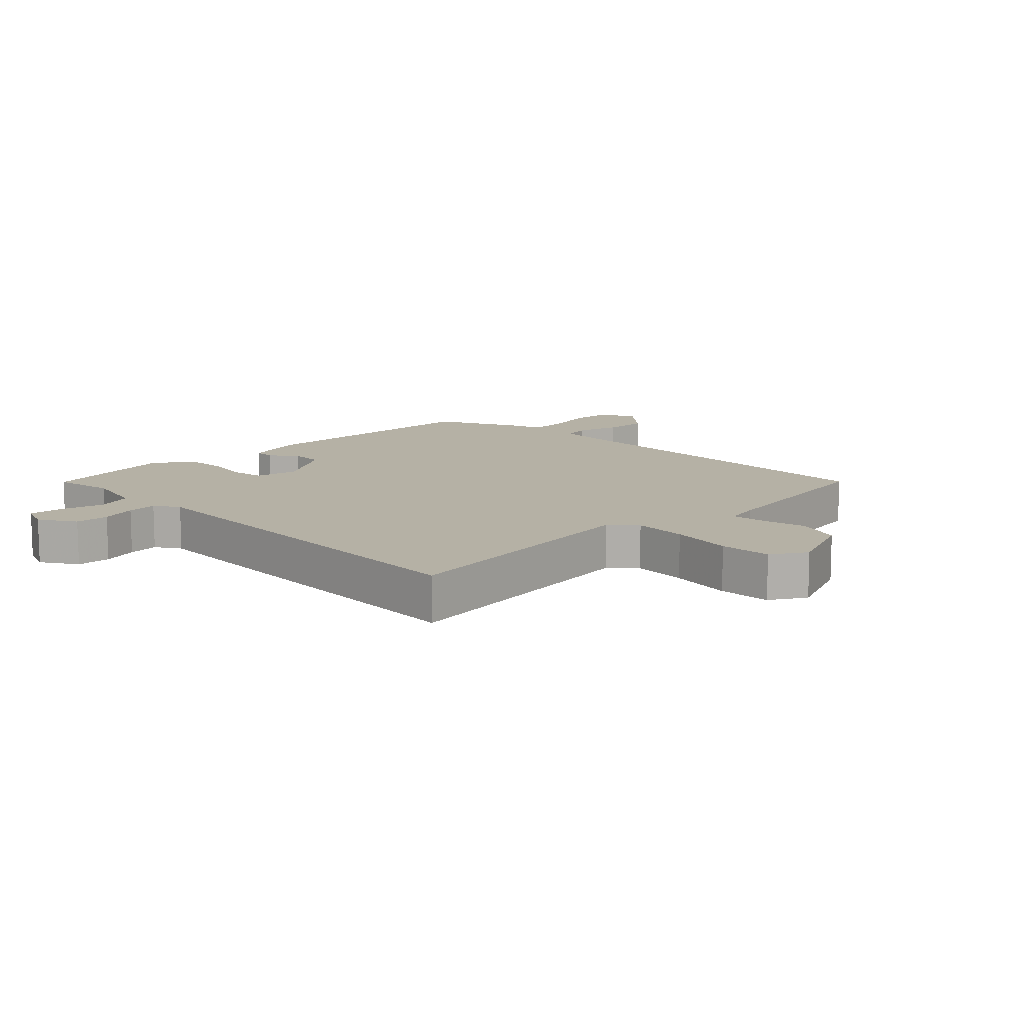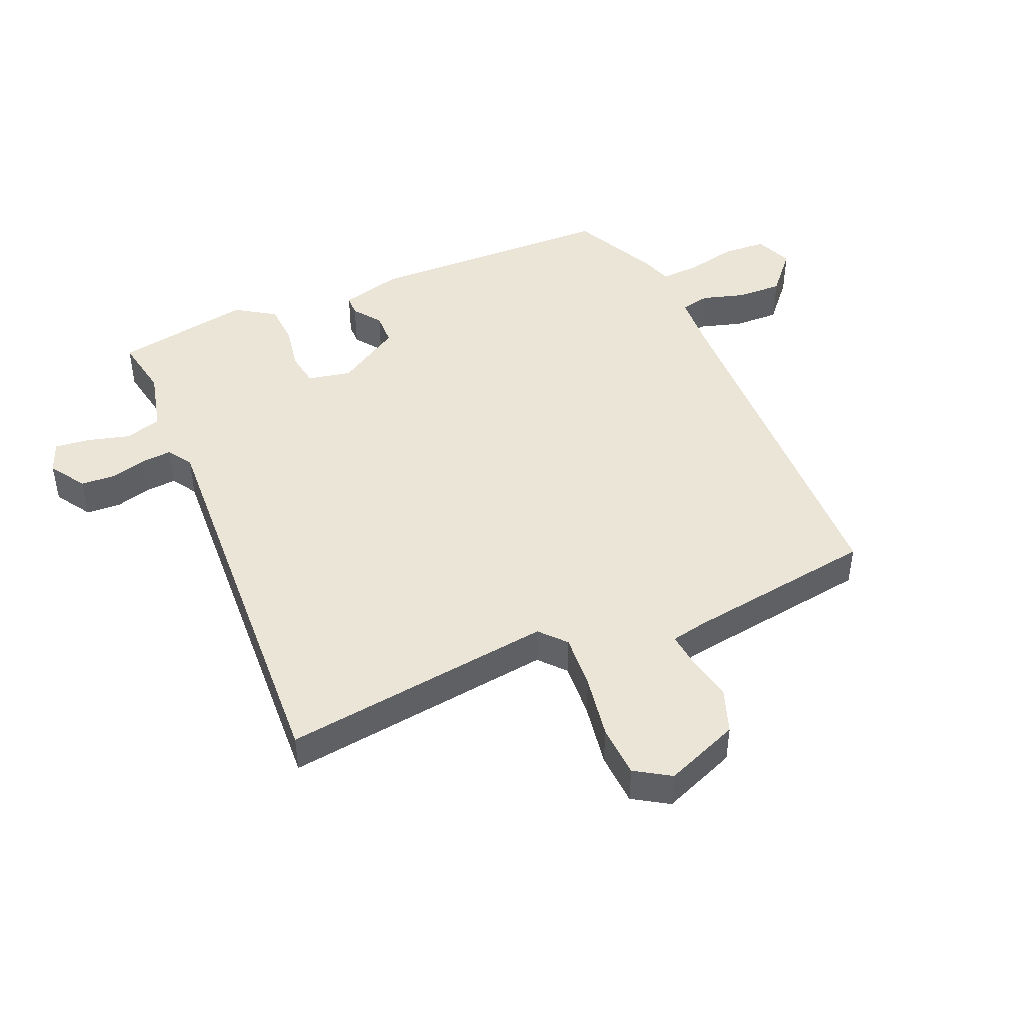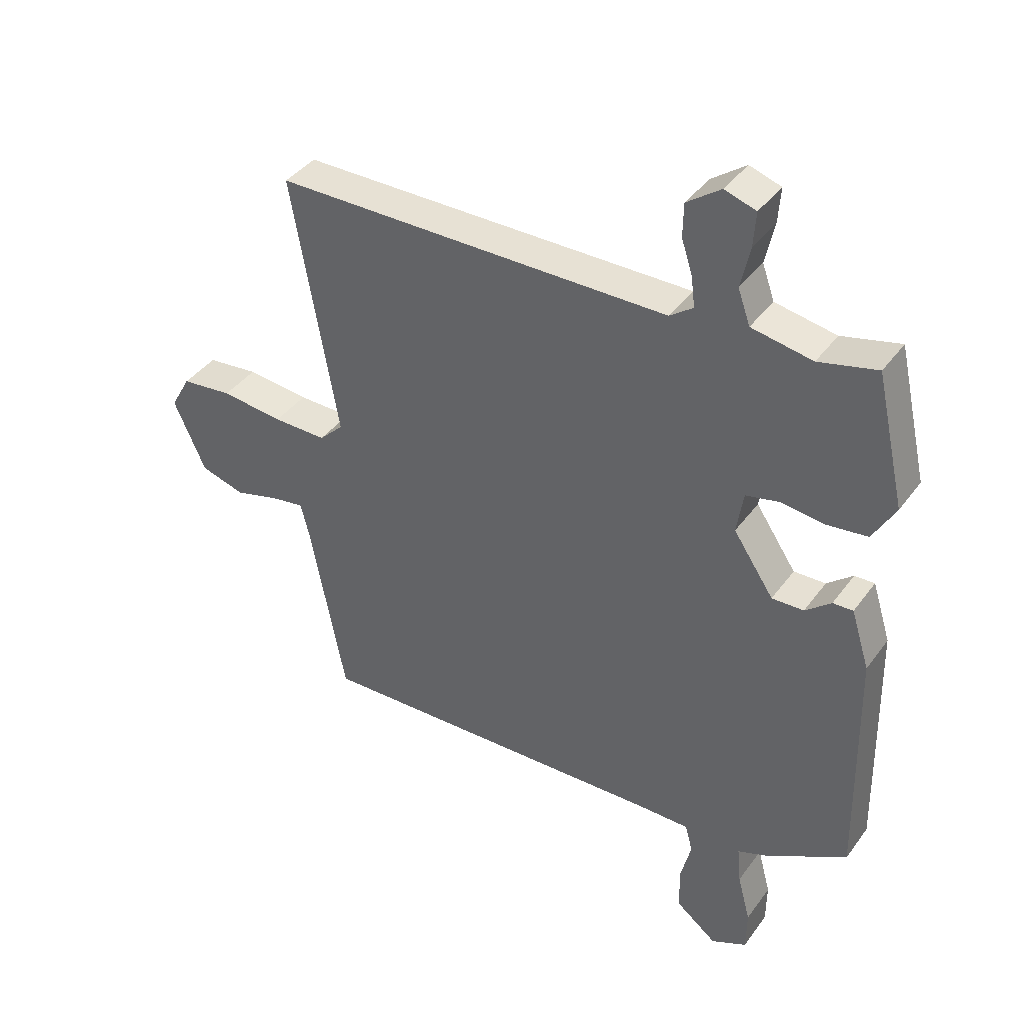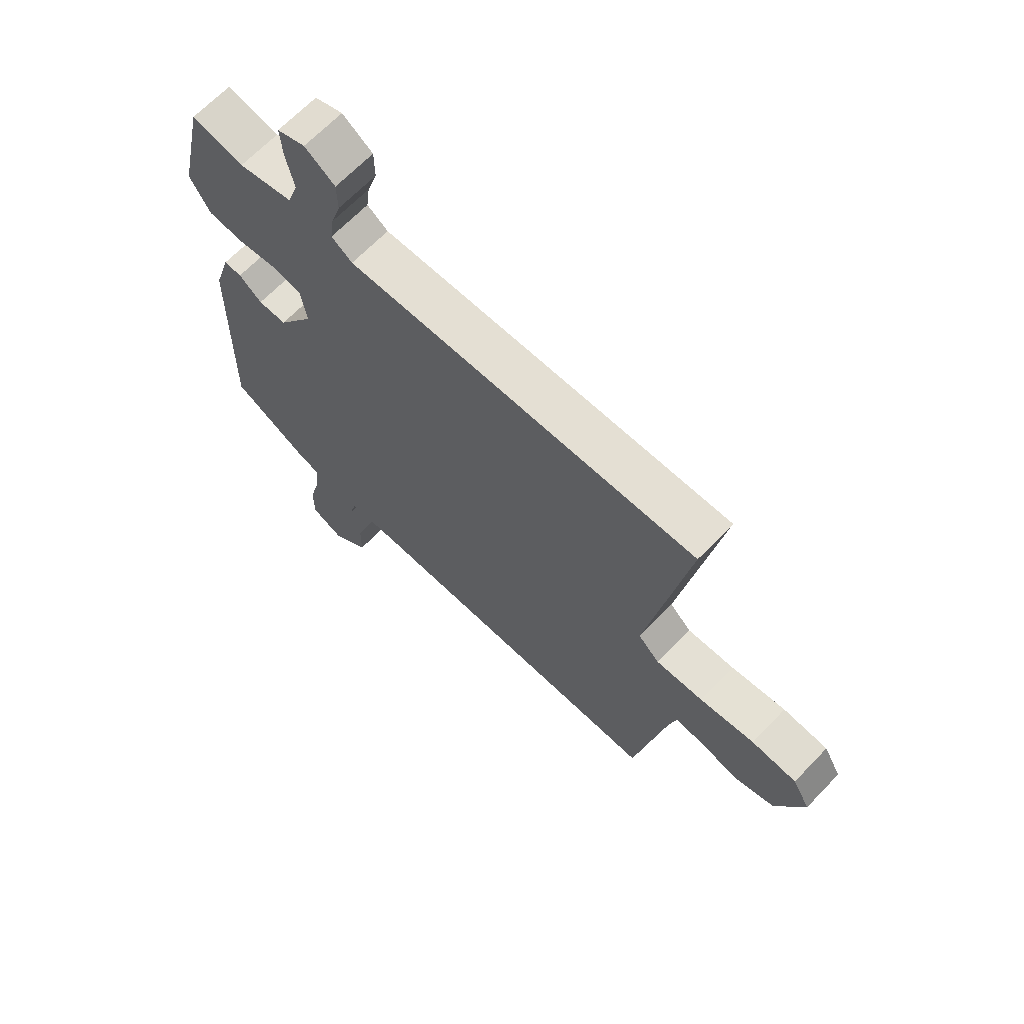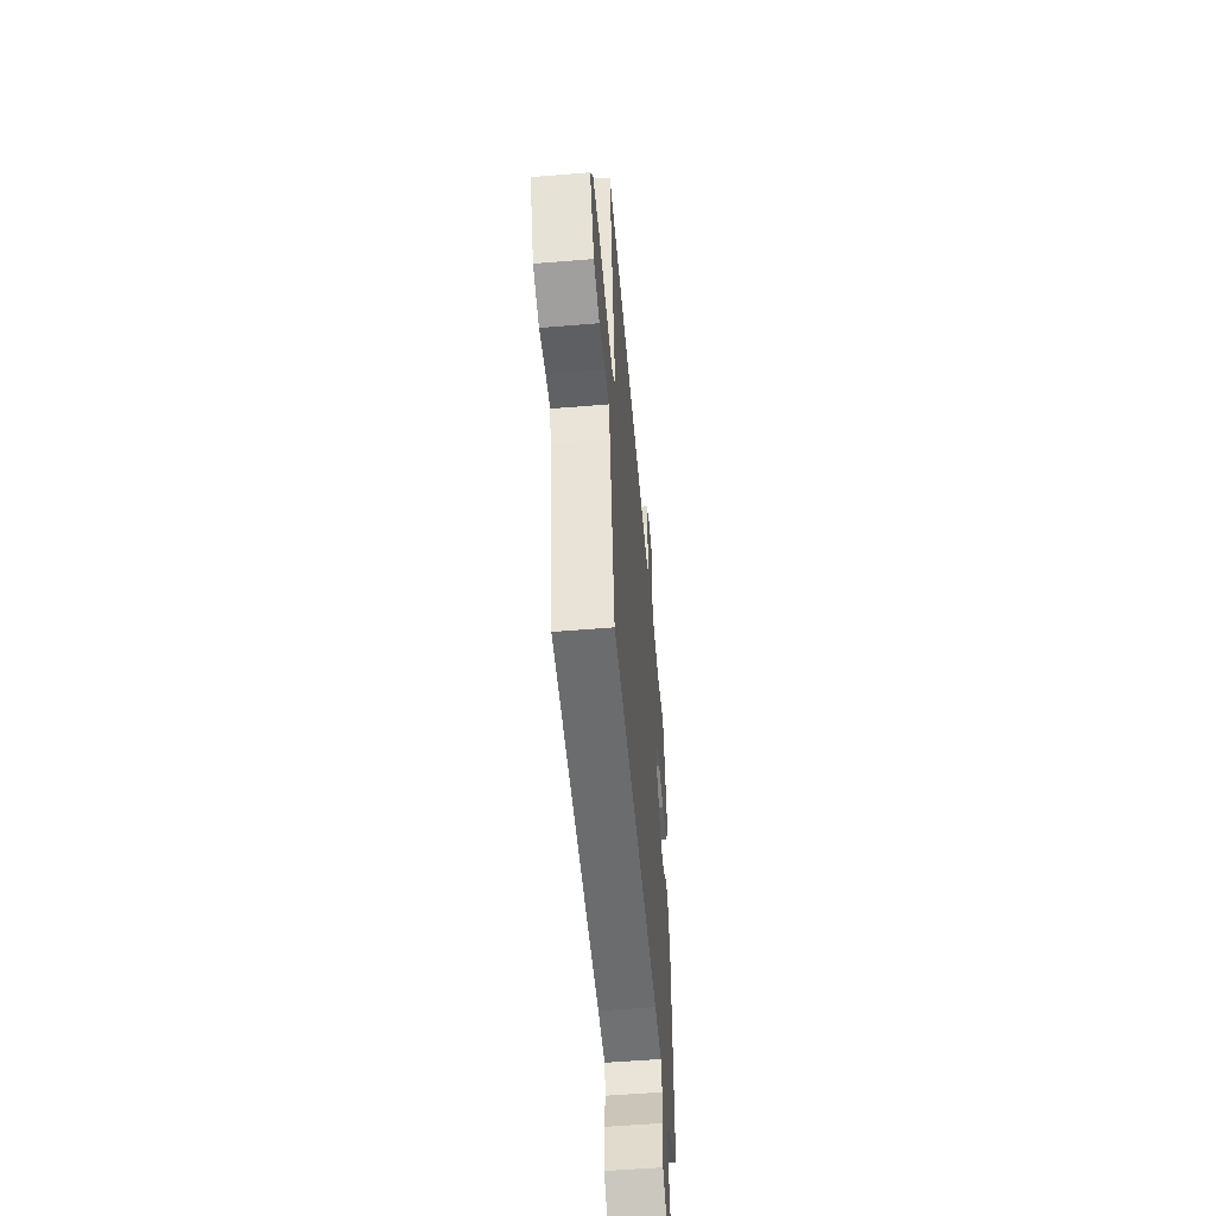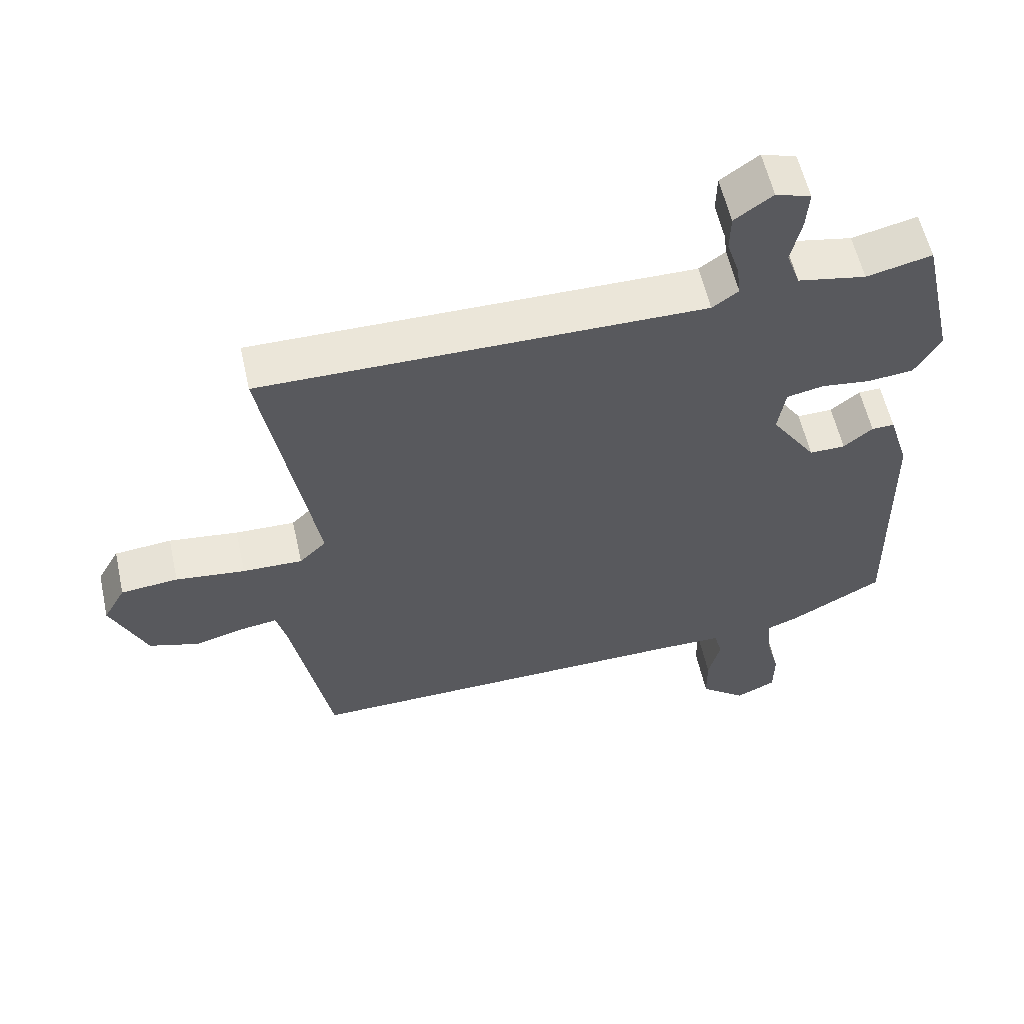
<metadata>
{"format":"obj","ext":"obj","renderer":"f3d","projection":"perspective","resolution":1024,"background":"white","views":[{"elev":11.9,"azim":47.7,"up":"+Y"},{"elev":45.6,"azim":69.4,"up":"+Y"},{"elev":39.3,"azim":-147.8,"up":"+Z"},{"elev":66.5,"azim":43.8,"up":"+Z"},{"elev":-54.6,"azim":95.0,"up":"+Z"},{"elev":57.8,"azim":167.5,"up":"+Z"}]}
</metadata>
<code>
v 0.534 0.07 0.48
v 0.459 0.07 0.055
v 0.498 0.07 0.017
v 0.585 0.07 0.019
v 0.686 0.07 0.031
v 0.769 0.07 0.023
v 0.801 0.07 -0.034
v 0.749 0.07 -0.149
v 0.677 0.07 -0.171
v 0.604 0.07 -0.152
v 0.551 0.07 -0.144
v 0.537 0.07 -0.199
v 0.479 0.07 -0.497
v -0.102 0.07 -0.487
v -0.189 0.07 -0.488
v -0.201 0.07 -0.533
v -0.184 0.07 -0.602
v -0.185 0.07 -0.673
v -0.252 0.07 -0.726
v -0.31 0.07 -0.699
v -0.311 0.07 -0.631
v -0.29 0.07 -0.552
v -0.284 0.07 -0.49
v -0.33 0.07 -0.473
v -0.465 0.07 -0.399
v -0.458 0.07 -0.007
v -0.428 0.07 0.089
v -0.395 0.07 0.088
v -0.353 0.07 0.054
v -0.301 0.07 0.053
v -0.235 0.07 0.151
v -0.246 0.07 0.22
v -0.3 0.07 0.231
v -0.371 0.07 0.222
v -0.438 0.07 0.229
v -0.475 0.07 0.293
v -0.427 0.07 0.506
v -0.332 0.07 0.484
v -0.233 0.07 0.503
v -0.213 0.07 0.559
v -0.228 0.07 0.627
v -0.232 0.07 0.683
v -0.181 0.07 0.7
v -0.126 0.07 0.661
v -0.125 0.07 0.607
v -0.143 0.07 0.551
v -0.149 0.07 0.503
v -0.111 0.07 0.476
v 0.534 0 0.48
v 0.459 0 0.055
v 0.498 0 0.017
v 0.585 0 0.019
v 0.686 0 0.031
v 0.769 0 0.023
v 0.801 0 -0.034
v 0.749 0 -0.149
v 0.677 0 -0.171
v 0.604 0 -0.152
v 0.551 0 -0.144
v 0.537 0 -0.199
v 0.479 0 -0.497
v -0.102 0 -0.487
v -0.189 0 -0.488
v -0.201 0 -0.533
v -0.184 0 -0.602
v -0.185 0 -0.673
v -0.252 0 -0.726
v -0.31 0 -0.699
v -0.311 0 -0.631
v -0.29 0 -0.552
v -0.284 0 -0.49
v -0.33 0 -0.473
v -0.465 0 -0.399
v -0.458 0 -0.007
v -0.428 0 0.089
v -0.395 0 0.088
v -0.353 0 0.054
v -0.301 0 0.053
v -0.235 0 0.151
v -0.246 0 0.22
v -0.3 0 0.231
v -0.371 0 0.222
v -0.438 0 0.229
v -0.475 0 0.293
v -0.427 0 0.506
v -0.332 0 0.484
v -0.233 0 0.503
v -0.213 0 0.559
v -0.228 0 0.627
v -0.232 0 0.683
v -0.181 0 0.7
v -0.126 0 0.661
v -0.125 0 0.607
v -0.143 0 0.551
v -0.149 0 0.503
v -0.111 0 0.476
f 44 45 46
f 43 44 46
f 42 43 46
f 41 42 46
f 40 41 46
f 39 40 46 47
f 38 39 47 48
f 36 37 38
f 35 36 38
f 34 35 38
f 33 34 38
f 32 33 38 48
f 27 28 29
f 26 27 29
f 25 26 29
f 24 25 29
f 23 24 29
f 23 29 30
f 20 21 22
f 19 20 22
f 18 19 22
f 17 18 22
f 16 17 22
f 15 16 22 23
f 12 13 14
f 11 12 14 15
f 8 9 10
f 7 8 10
f 6 7 10
f 5 6 10
f 4 5 10
f 3 4 10 11
f 23 30 31
f 15 23 31
f 11 15 31
f 3 11 31
f 2 3 31
f 31 32 48
f 2 31 48
f 1 2 48
f 94 93 92
f 94 92 91
f 94 91 90
f 94 90 89
f 94 89 88
f 95 94 88 87
f 96 95 87 86
f 86 85 84
f 86 84 83
f 86 83 82
f 86 82 81
f 96 86 81 80
f 77 76 75
f 77 75 74
f 77 74 73
f 77 73 72
f 77 72 71
f 78 77 71
f 70 69 68
f 70 68 67
f 70 67 66
f 70 66 65
f 70 65 64
f 71 70 64 63
f 62 61 60
f 63 62 60 59
f 58 57 56
f 58 56 55
f 58 55 54
f 58 54 53
f 58 53 52
f 59 58 52 51
f 79 78 71
f 79 71 63
f 79 63 59
f 79 59 51
f 79 51 50
f 96 80 79
f 96 79 50
f 96 50 49
f 1 49 50 2
f 2 50 51 3
f 3 51 52 4
f 4 52 53 5
f 5 53 54 6
f 6 54 55 7
f 7 55 56 8
f 8 56 57 9
f 9 57 58 10
f 10 58 59 11
f 11 59 60 12
f 12 60 61 13
f 13 61 62 14
f 14 62 63 15
f 15 63 64 16
f 16 64 65 17
f 17 65 66 18
f 18 66 67 19
f 19 67 68 20
f 20 68 69 21
f 21 69 70 22
f 22 70 71 23
f 23 71 72 24
f 24 72 73 25
f 25 73 74 26
f 26 74 75 27
f 27 75 76 28
f 28 76 77 29
f 29 77 78 30
f 30 78 79 31
f 31 79 80 32
f 32 80 81 33
f 33 81 82 34
f 34 82 83 35
f 35 83 84 36
f 36 84 85 37
f 37 85 86 38
f 38 86 87 39
f 39 87 88 40
f 40 88 89 41
f 41 89 90 42
f 42 90 91 43
f 43 91 92 44
f 44 92 93 45
f 45 93 94 46
f 46 94 95 47
f 47 95 96 48
f 48 96 49 1

</code>
